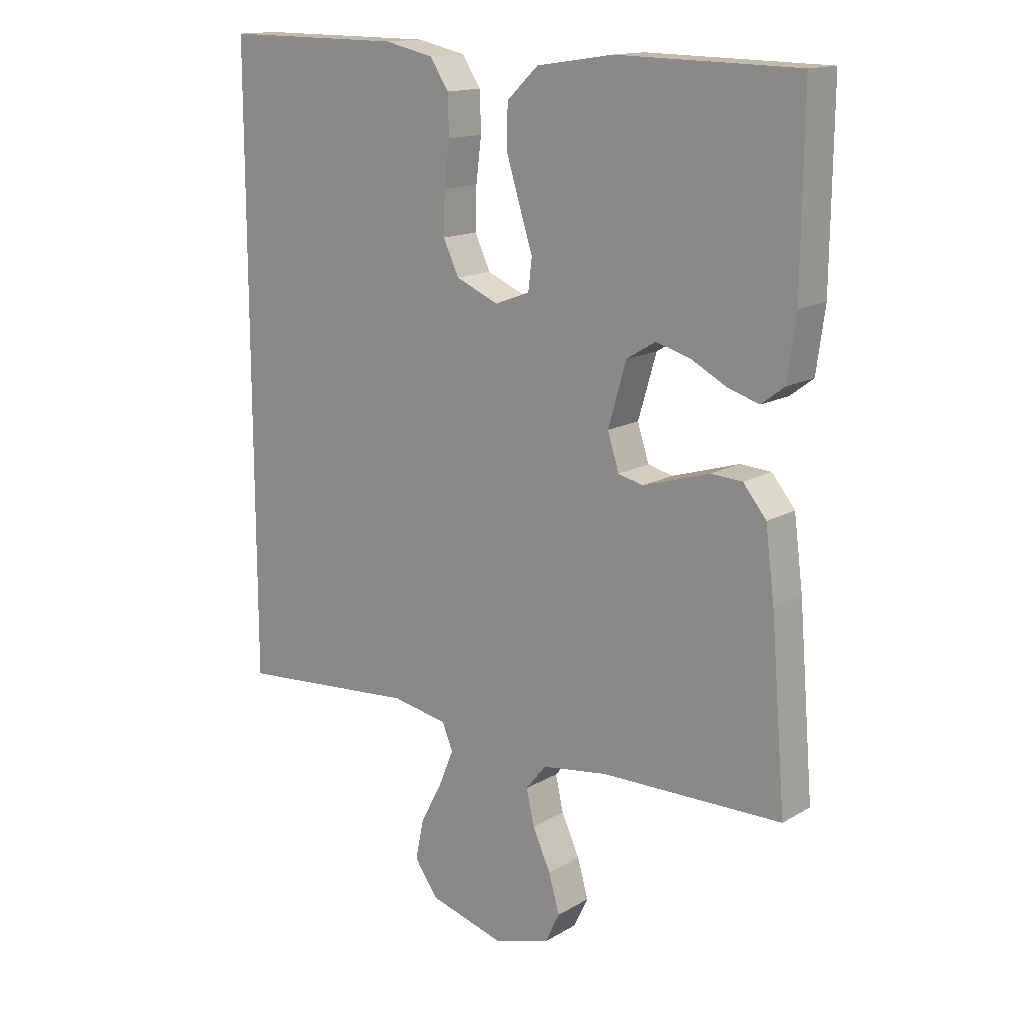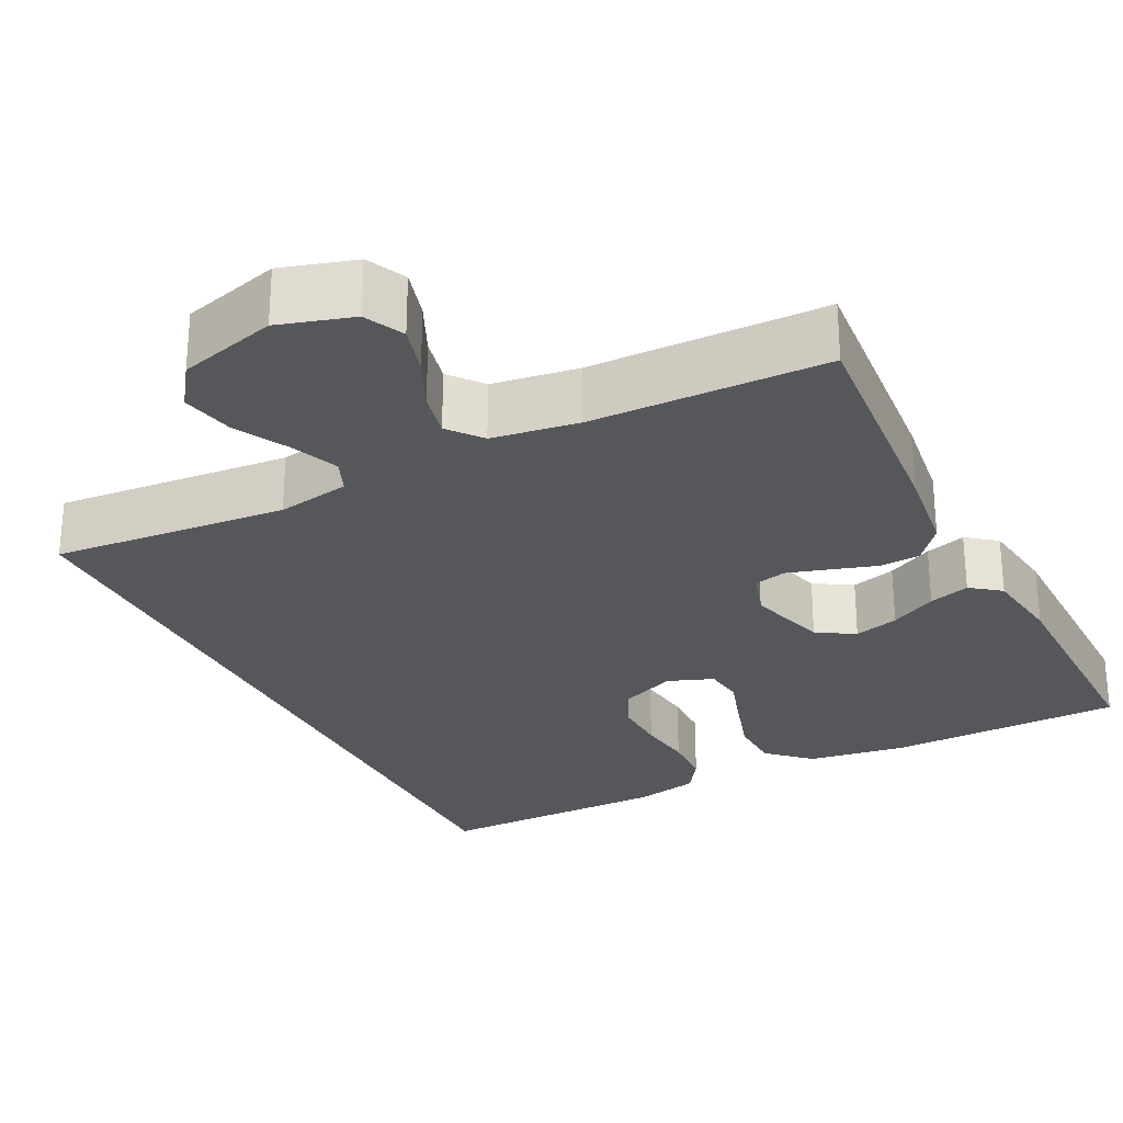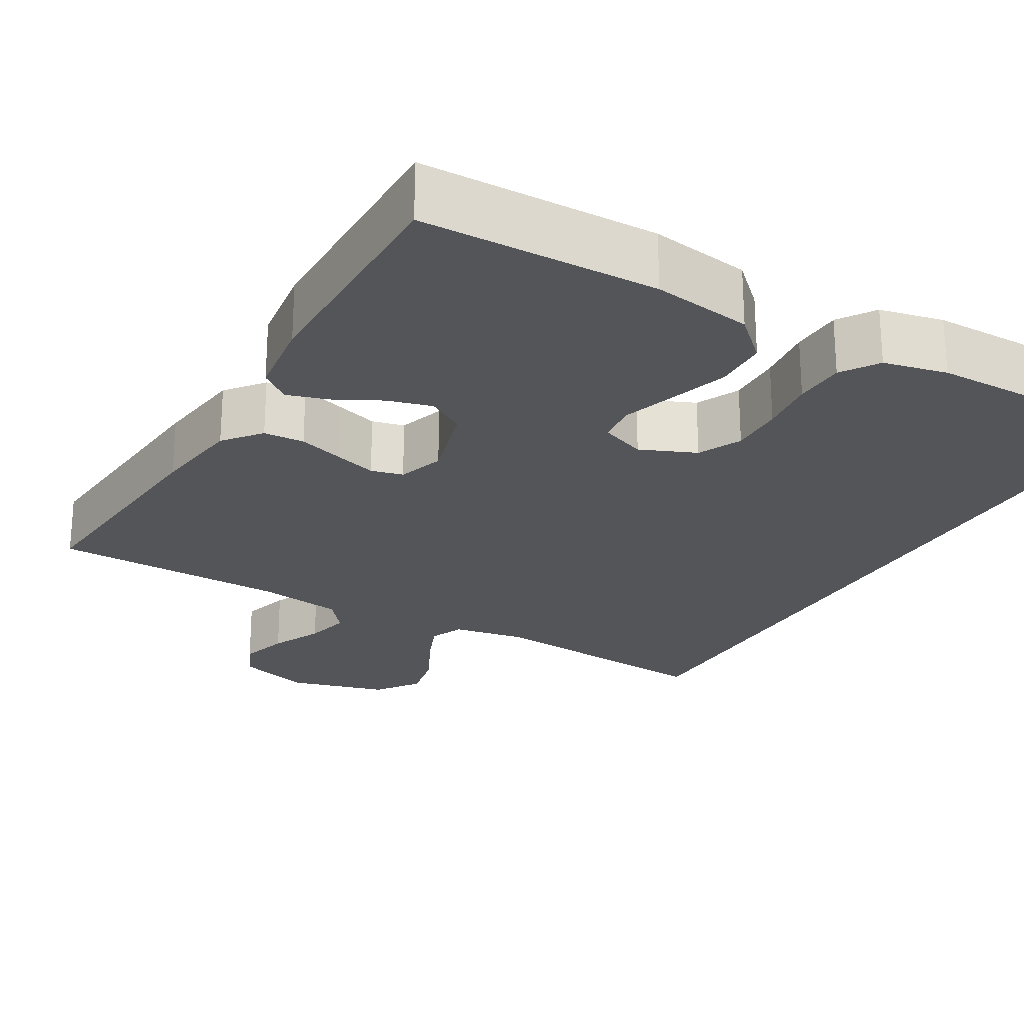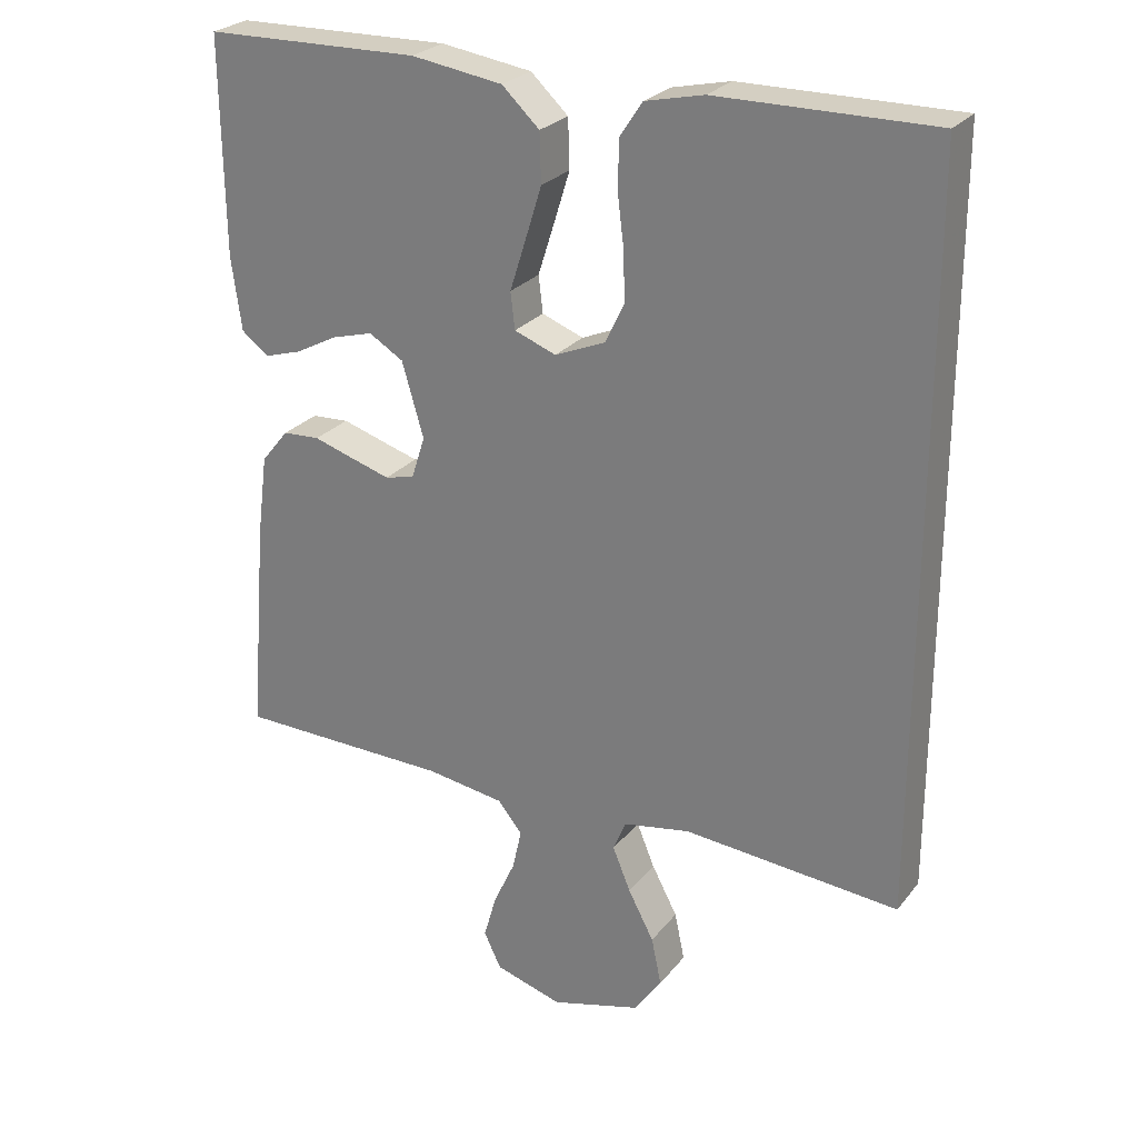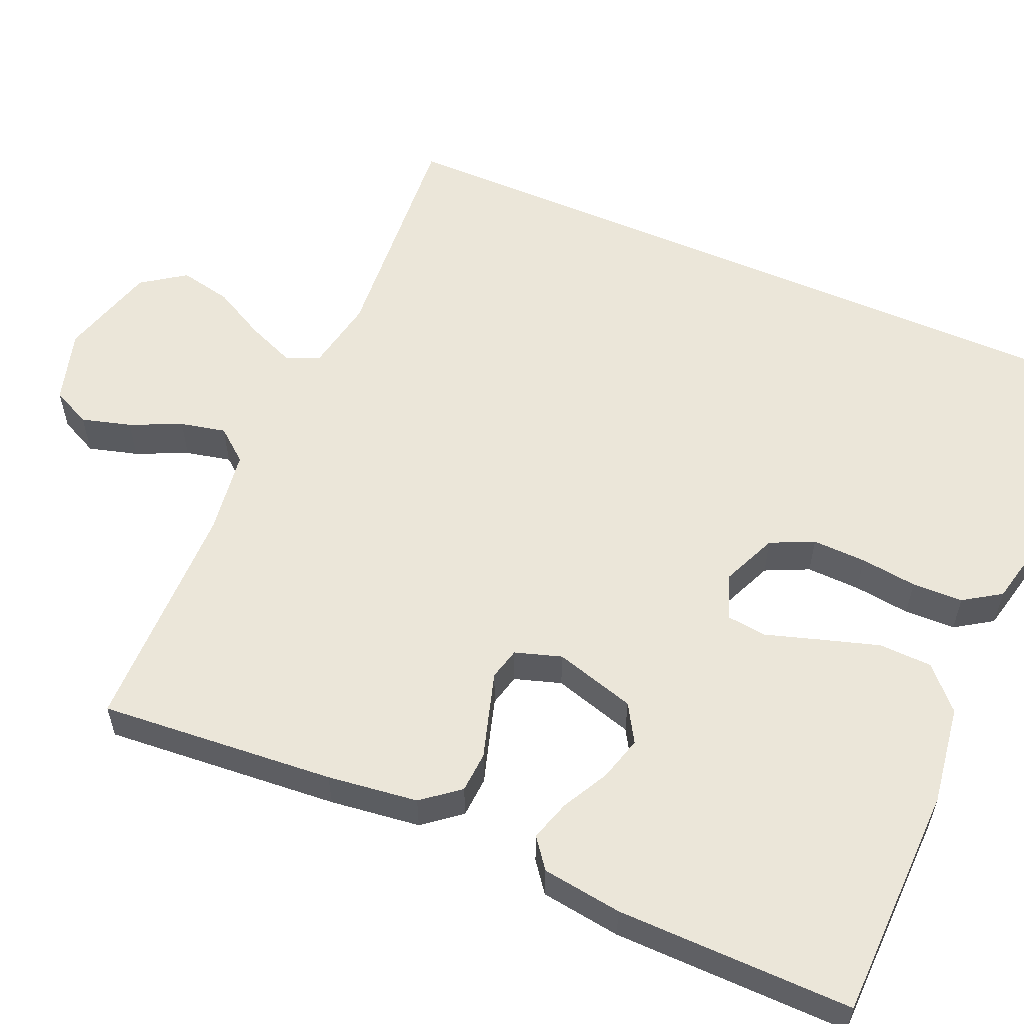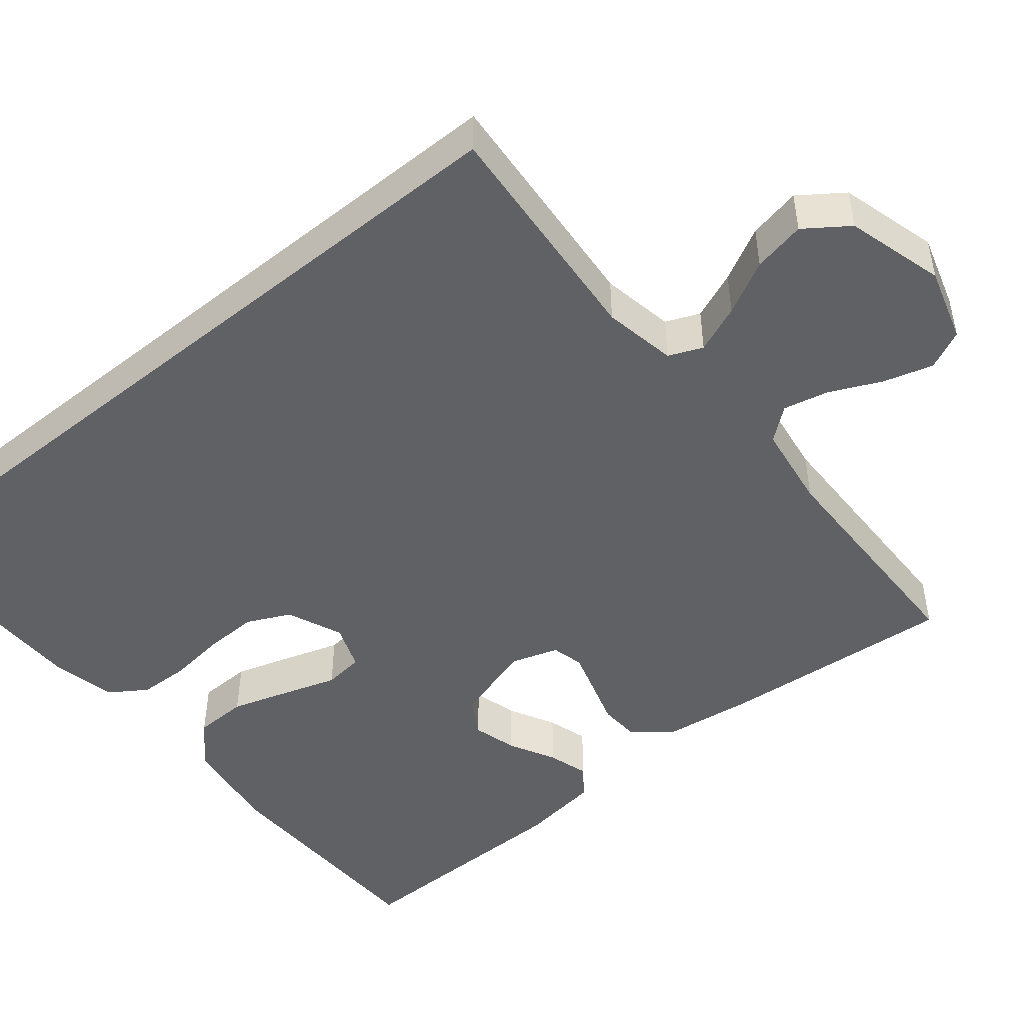
<metadata>
{"format":"obj","ext":"obj","renderer":"f3d","projection":"perspective","resolution":1024,"background":"white","views":[{"elev":14.9,"azim":-140.7,"up":"+Z"},{"elev":-27.2,"azim":-153.3,"up":"+Y"},{"elev":-24.1,"azim":-30.2,"up":"+Y"},{"elev":25.9,"azim":29.4,"up":"+Z"},{"elev":56.8,"azim":-66.4,"up":"+Y"},{"elev":-47.7,"azim":129.2,"up":"+Y"}]}
</metadata>
<code>
v 0.5 0.07 0.512
v 0.5 0.07 -0.506
v 0.2 0.07 -0.481
v 0.107 0.07 -0.498
v 0.089 0.07 -0.541
v 0.114 0.07 -0.602
v 0.15 0.07 -0.67
v 0.164 0.07 -0.737
v 0.125 0.07 -0.792
v 0 0.07 -0.827
v -0.094 0.07 -0.799
v -0.118 0.07 -0.749
v -0.1 0.07 -0.686
v -0.07 0.07 -0.621
v -0.057 0.07 -0.563
v -0.091 0.07 -0.521
v -0.2 0.07 -0.505
v -0.5 0.07 -0.5
v -0.475 0.07 -0.2
v -0.46 0.07 -0.085
v -0.422 0.07 -0.038
v -0.37 0.07 -0.035
v -0.312 0.07 -0.053
v -0.259 0.07 -0.069
v -0.218 0.07 -0.059
v -0.199 0.07 0
v -0.229 0.07 0.103
v -0.277 0.07 0.132
v -0.334 0.07 0.116
v -0.393 0.07 0.085
v -0.445 0.07 0.069
v -0.483 0.07 0.098
v -0.497 0.07 0.2
v -0.5 0.07 0.5
v -0.2 0.07 0.506
v -0.073 0.07 0.487
v -0.021 0.07 0.438
v -0.019 0.07 0.37
v -0.042 0.07 0.296
v -0.064 0.07 0.227
v -0.058 0.07 0.176
v 0 0.07 0.154
v 0.071 0.07 0.184
v 0.097 0.07 0.239
v 0.095 0.07 0.308
v 0.086 0.07 0.38
v 0.088 0.07 0.445
v 0.119 0.07 0.492
v 0.2 0.07 0.51
v 0.5 0 0.512
v 0.5 0 -0.506
v 0.2 0 -0.481
v 0.107 0 -0.498
v 0.089 0 -0.541
v 0.114 0 -0.602
v 0.15 0 -0.67
v 0.164 0 -0.737
v 0.125 0 -0.792
v 0 0 -0.827
v -0.094 0 -0.799
v -0.118 0 -0.749
v -0.1 0 -0.686
v -0.07 0 -0.621
v -0.057 0 -0.563
v -0.091 0 -0.521
v -0.2 0 -0.505
v -0.5 0 -0.5
v -0.475 0 -0.2
v -0.46 0 -0.085
v -0.422 0 -0.038
v -0.37 0 -0.035
v -0.312 0 -0.053
v -0.259 0 -0.069
v -0.218 0 -0.059
v -0.199 0 0
v -0.229 0 0.103
v -0.277 0 0.132
v -0.334 0 0.116
v -0.393 0 0.085
v -0.445 0 0.069
v -0.483 0 0.098
v -0.497 0 0.2
v -0.5 0 0.5
v -0.2 0 0.506
v -0.073 0 0.487
v -0.021 0 0.438
v -0.019 0 0.37
v -0.042 0 0.296
v -0.064 0 0.227
v -0.058 0 0.176
v 0 0 0.154
v 0.071 0 0.184
v 0.097 0 0.239
v 0.095 0 0.308
v 0.086 0 0.38
v 0.088 0 0.445
v 0.119 0 0.492
v 0.2 0 0.51
f 45 46 47 48
f 44 45 48 49
f 37 38 39 40
f 35 36 37 40
f 35 40 41
f 34 35 41
f 33 34 41
f 29 30 31 32
f 28 29 32 33
f 20 21 22 23
f 20 23 24
f 17 18 19 20
f 16 17 20 24
f 15 16 24 25
f 11 12 13 14
f 11 14 15
f 10 11 15
f 9 10 15
f 6 7 8 9
f 5 6 9 15
f 4 5 15 25
f 49 1 2 3
f 44 49 3 4
f 28 33 41 42
f 27 28 42
f 26 27 42
f 26 42 43
f 25 26 43
f 4 25 43
f 4 43 44
f 97 96 95 94
f 98 97 94 93
f 89 88 87 86
f 89 86 85 84
f 90 89 84
f 90 84 83
f 90 83 82
f 81 80 79 78
f 82 81 78 77
f 72 71 70 69
f 73 72 69
f 69 68 67 66
f 73 69 66 65
f 74 73 65 64
f 63 62 61 60
f 64 63 60
f 64 60 59
f 64 59 58
f 58 57 56 55
f 64 58 55 54
f 74 64 54 53
f 52 51 50 98
f 53 52 98 93
f 91 90 82 77
f 91 77 76
f 91 76 75
f 92 91 75
f 92 75 74
f 92 74 53
f 93 92 53
f 1 50 51 2
f 2 51 52 3
f 3 52 53 4
f 4 53 54 5
f 5 54 55 6
f 6 55 56 7
f 7 56 57 8
f 8 57 58 9
f 9 58 59 10
f 10 59 60 11
f 11 60 61 12
f 12 61 62 13
f 13 62 63 14
f 14 63 64 15
f 15 64 65 16
f 16 65 66 17
f 17 66 67 18
f 18 67 68 19
f 19 68 69 20
f 20 69 70 21
f 21 70 71 22
f 22 71 72 23
f 23 72 73 24
f 24 73 74 25
f 25 74 75 26
f 26 75 76 27
f 27 76 77 28
f 28 77 78 29
f 29 78 79 30
f 30 79 80 31
f 31 80 81 32
f 32 81 82 33
f 33 82 83 34
f 34 83 84 35
f 35 84 85 36
f 36 85 86 37
f 37 86 87 38
f 38 87 88 39
f 39 88 89 40
f 40 89 90 41
f 41 90 91 42
f 42 91 92 43
f 43 92 93 44
f 44 93 94 45
f 45 94 95 46
f 46 95 96 47
f 47 96 97 48
f 48 97 98 49
f 49 98 50 1

</code>
